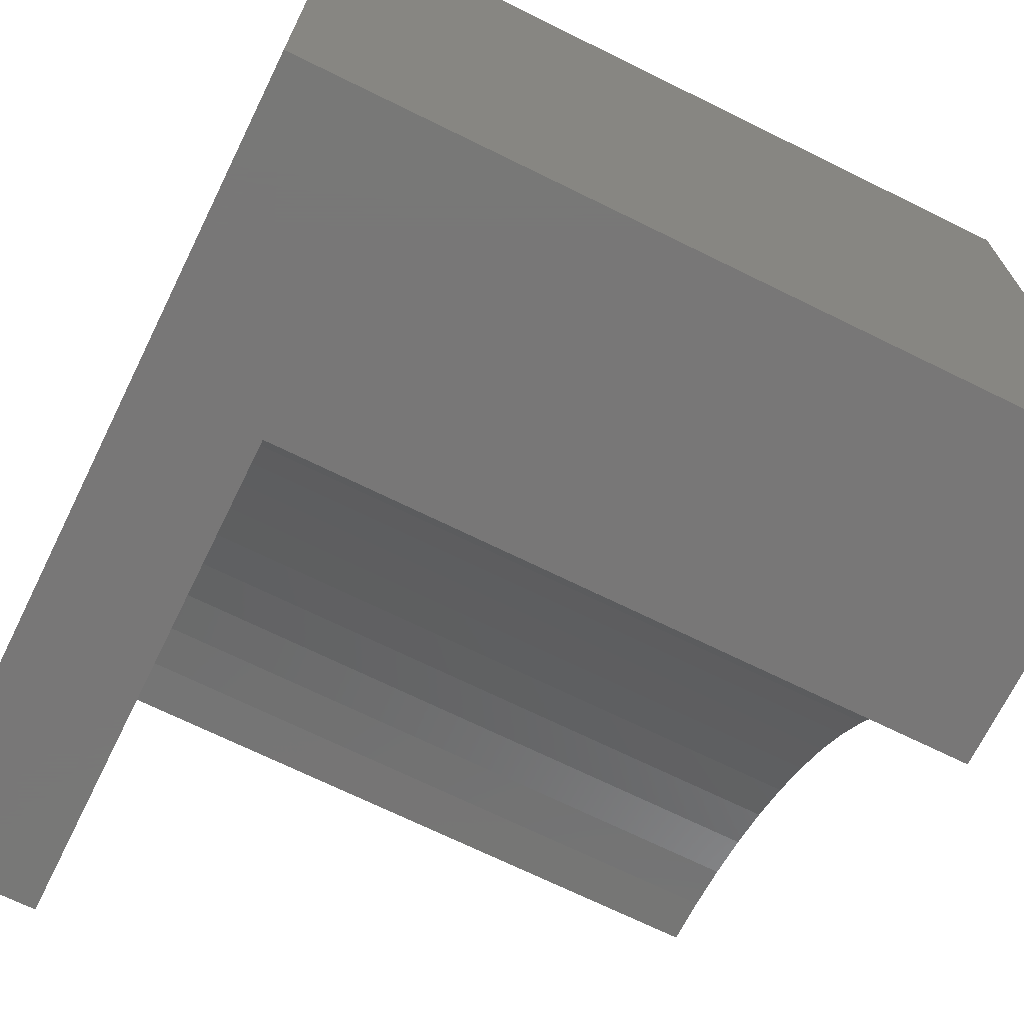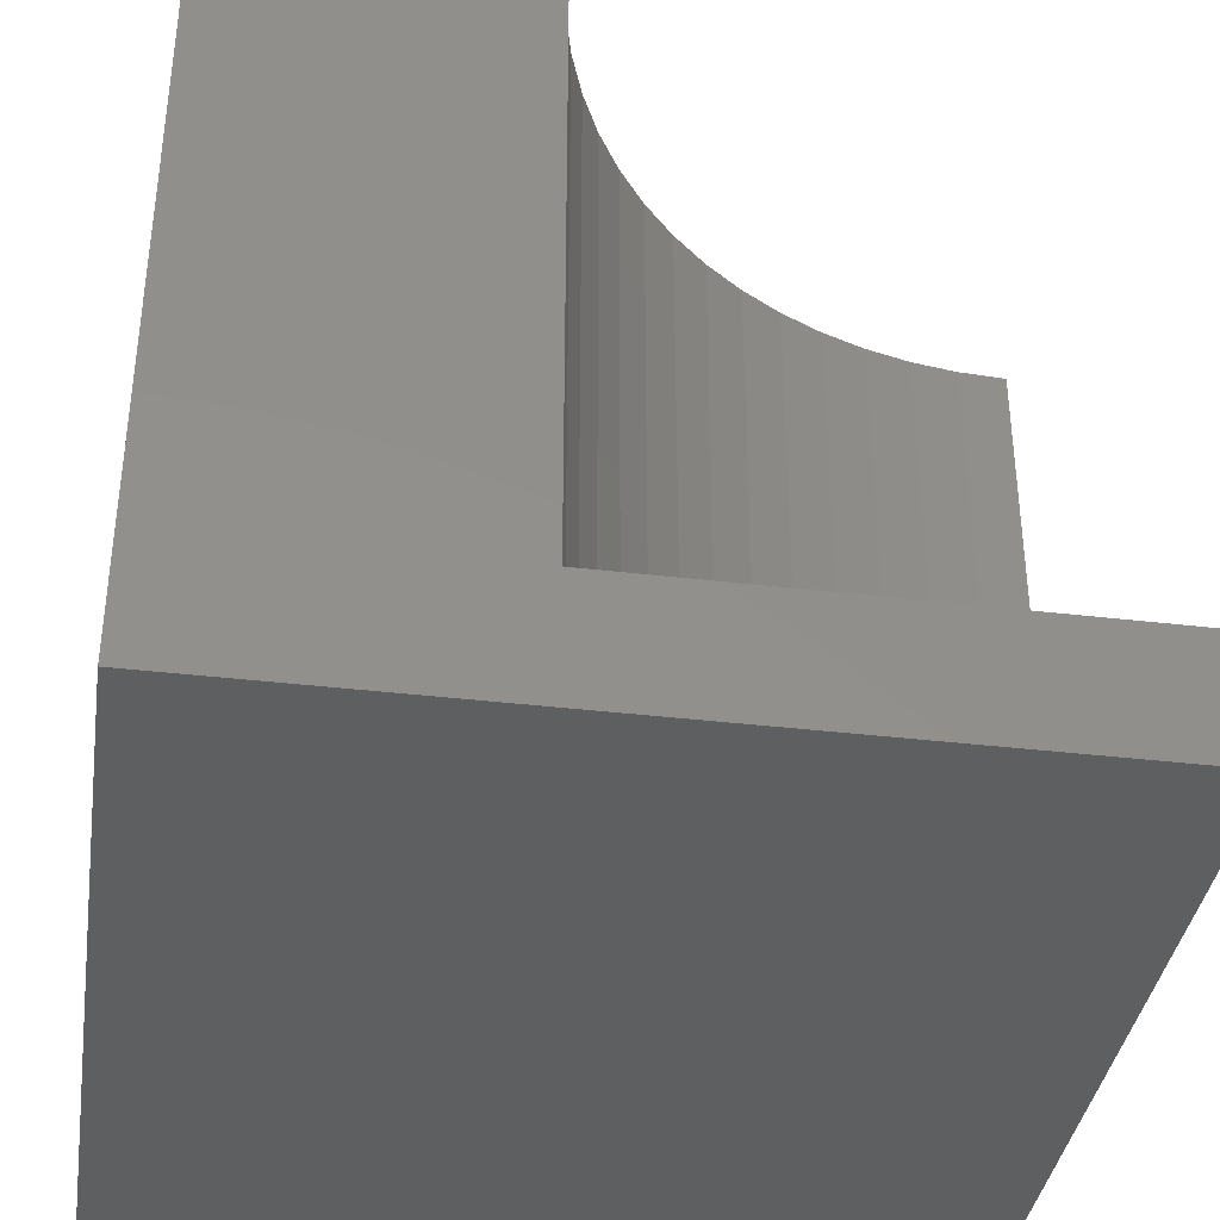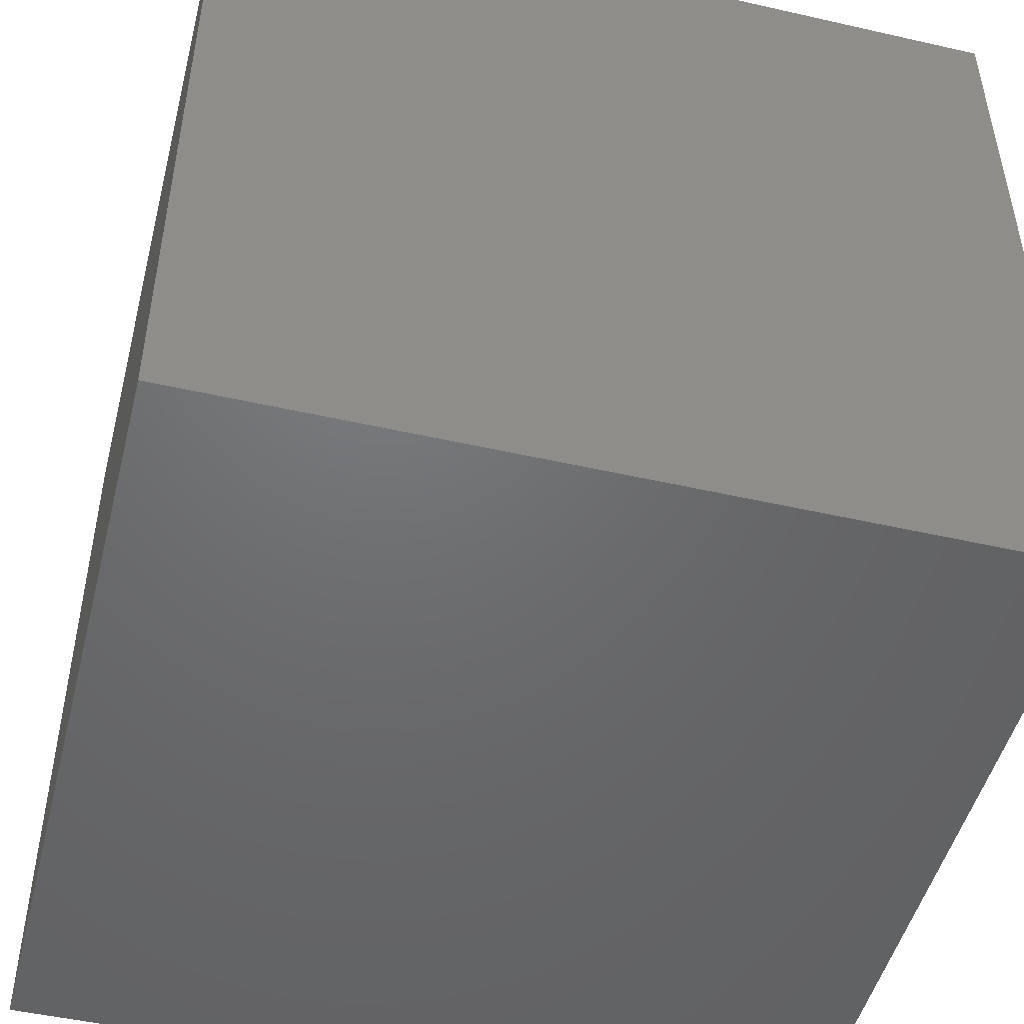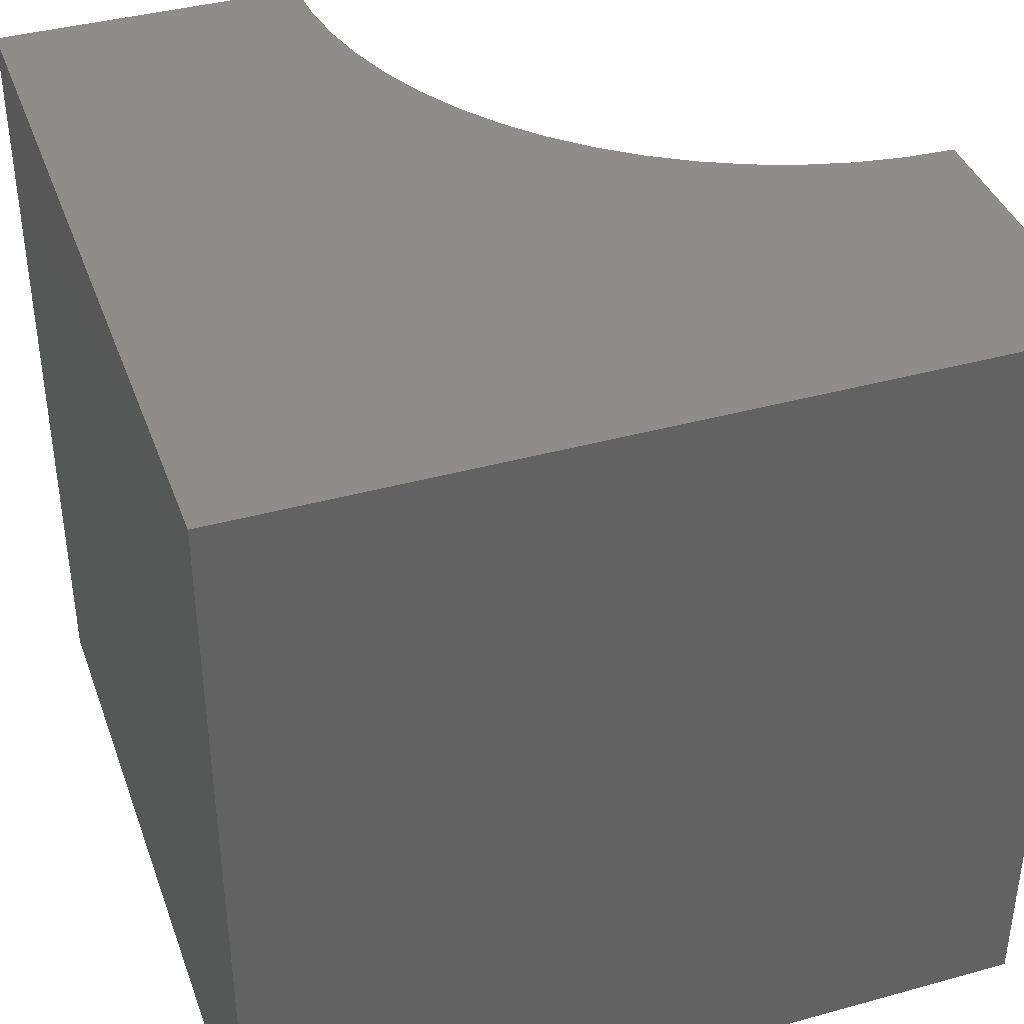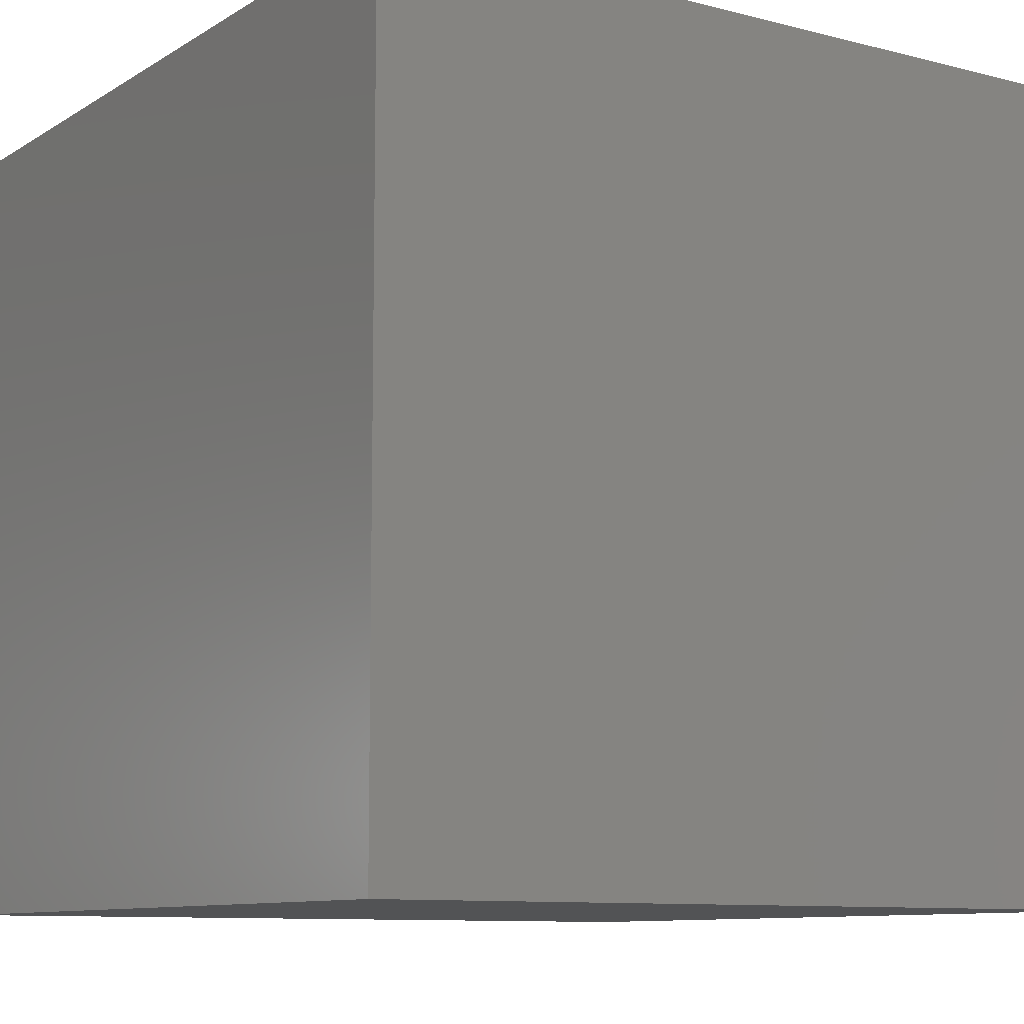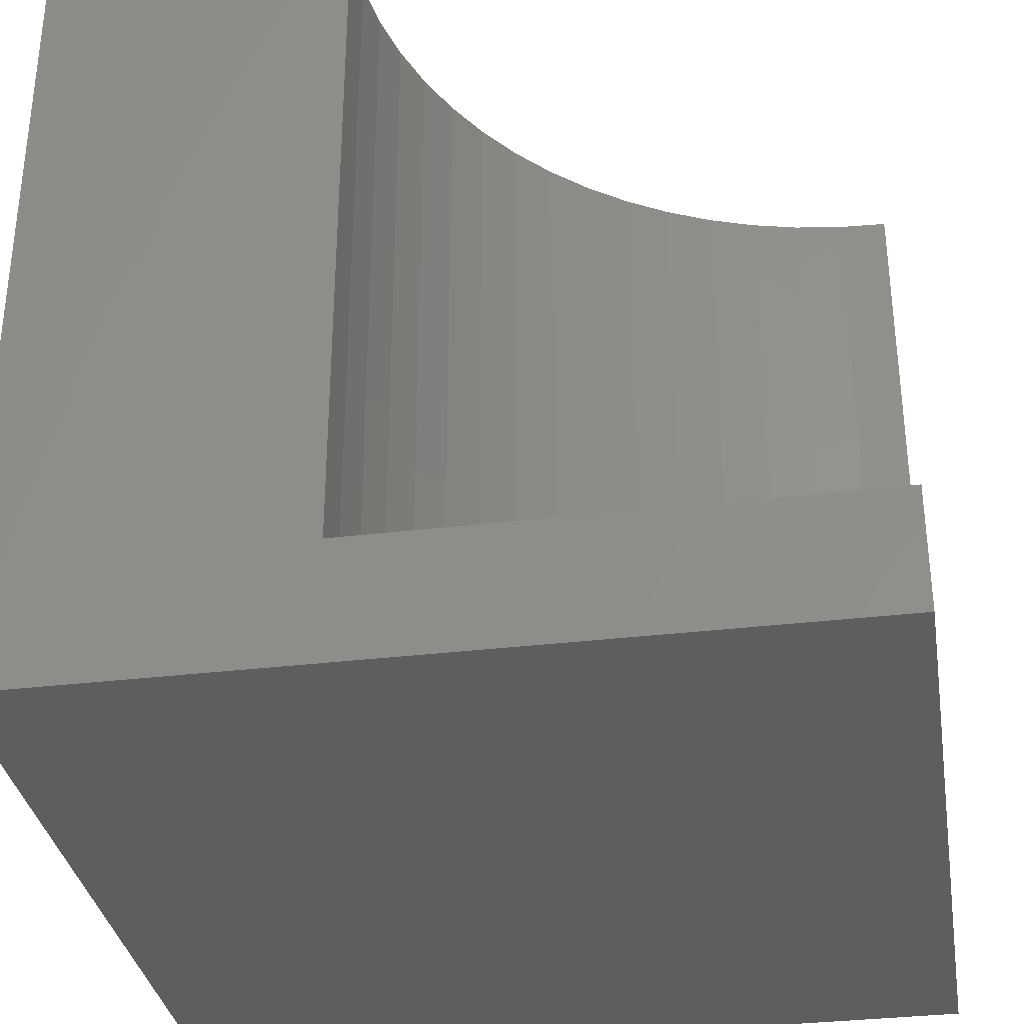
<metadata>
{"format":"stl","ext":"stl","renderer":"f3d","projection":"perspective","resolution":1024,"background":"white","views":[{"elev":-70.3,"azim":-116.2,"up":"+Y"},{"elev":-37.8,"azim":-8.6,"up":"+Z"},{"elev":-48.8,"azim":-104.2,"up":"+Z"},{"elev":39.4,"azim":-109.0,"up":"+Z"},{"elev":-9.7,"azim":-123.6,"up":"+Z"},{"elev":-33.7,"azim":9.3,"up":"+Z"}]}
</metadata>
<code>
# stl→obj: 44 verts, 80 faces
v 0 10 10
v 0 10 0
v 0 0 10
v 0 0 0
v 3.827 0 10
v 3.856 0.6051 10
v 5.635 4.365 10
v 6.084 4.772 10
v 6.57 5.133 10
v 10 6.173 10
v 10 10 10
v 9.395 6.144 10
v 8.796 6.055 10
v 4.556 2.91 10
v 4.867 3.43 10
v 5.228 3.916 10
v 7.09 5.444 10
v 7.638 5.703 10
v 8.208 5.908 10
v 3.945 1.204 10
v 4.092 1.792 10
v 4.297 2.362 10
v 10 0 1.505
v 10 0 0
v 10 6.173 1.505
v 10 10 0
v 3.827 0 1.505
v 9.395 6.144 1.505
v 8.796 6.055 1.505
v 8.208 5.908 1.505
v 7.638 5.703 1.505
v 7.09 5.444 1.505
v 6.57 5.133 1.505
v 6.084 4.772 1.505
v 5.635 4.365 1.505
v 5.228 3.916 1.505
v 4.867 3.43 1.505
v 4.556 2.91 1.505
v 4.297 2.362 1.505
v 4.092 1.792 1.505
v 3.945 1.204 1.505
v 3.856 0.6051 1.505
v 3.827 7.56e-16 10
v 3.827 7.56e-16 1.505
f 1 2 3
f 3 2 4
f 3 5 6
f 7 8 1
f 1 8 9
f 10 11 12
f 12 11 13
f 14 15 1
f 1 15 16
f 1 16 7
f 9 17 1
f 1 17 18
f 1 18 11
f 11 18 19
f 11 19 13
f 6 20 3
f 3 20 21
f 3 21 1
f 1 21 22
f 1 22 14
f 23 24 25
f 25 24 26
f 25 26 10
f 10 26 11
f 2 26 4
f 4 26 24
f 11 26 1
f 1 26 2
f 5 3 27
f 27 3 4
f 27 4 23
f 23 4 24
f 25 10 12
f 25 12 28
f 28 12 13
f 28 13 29
f 29 13 19
f 29 19 30
f 30 19 18
f 30 18 31
f 31 18 17
f 31 17 32
f 32 17 9
f 32 9 33
f 33 9 8
f 33 8 34
f 34 8 7
f 34 7 35
f 35 7 16
f 35 16 36
f 36 16 15
f 36 15 37
f 37 15 14
f 37 14 38
f 38 14 22
f 38 22 39
f 39 22 21
f 39 21 40
f 40 21 20
f 40 20 41
f 41 20 6
f 41 6 42
f 42 6 43
f 42 43 44
f 31 32 23
f 23 32 33
f 23 33 34
f 23 25 28
f 34 35 23
f 23 35 36
f 23 36 37
f 28 29 23
f 23 29 30
f 23 30 31
f 37 38 23
f 23 38 39
f 23 39 40
f 40 41 23
f 23 41 42
f 23 42 27

</code>
